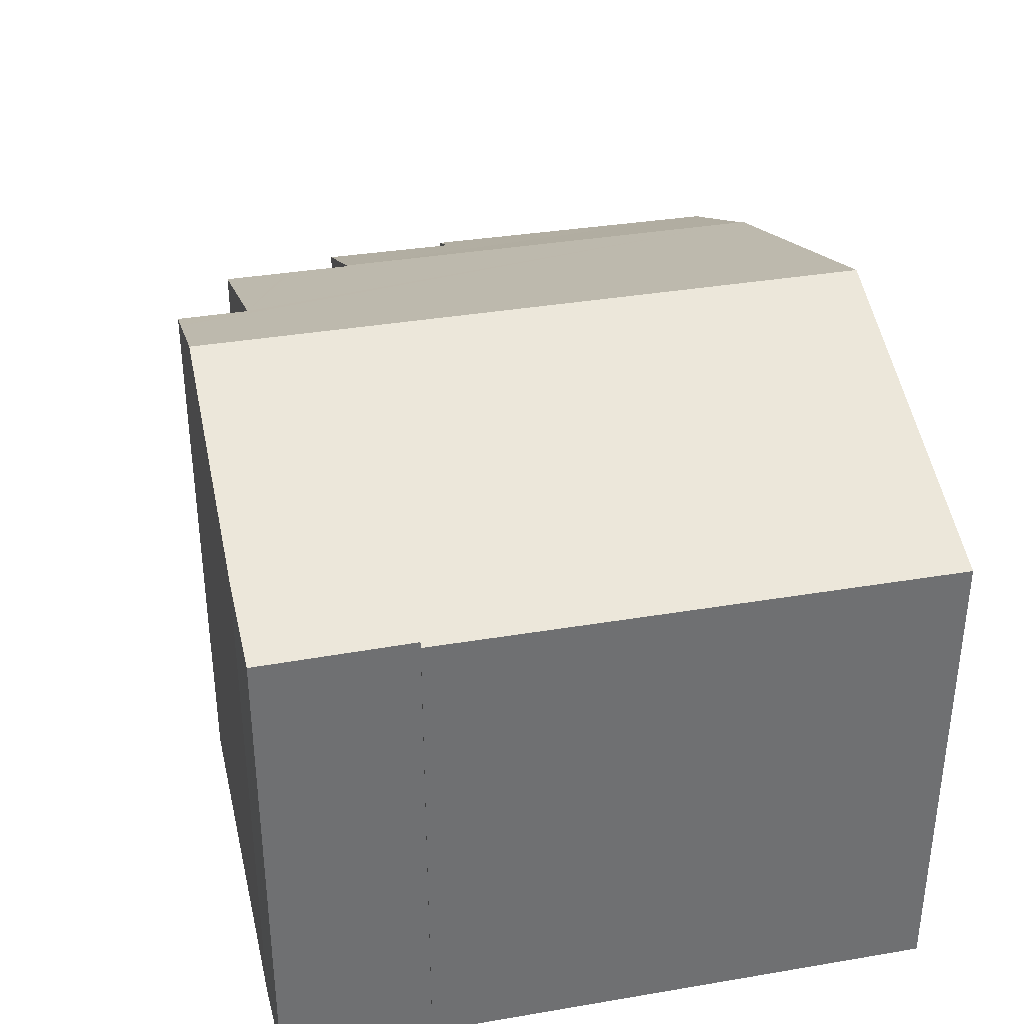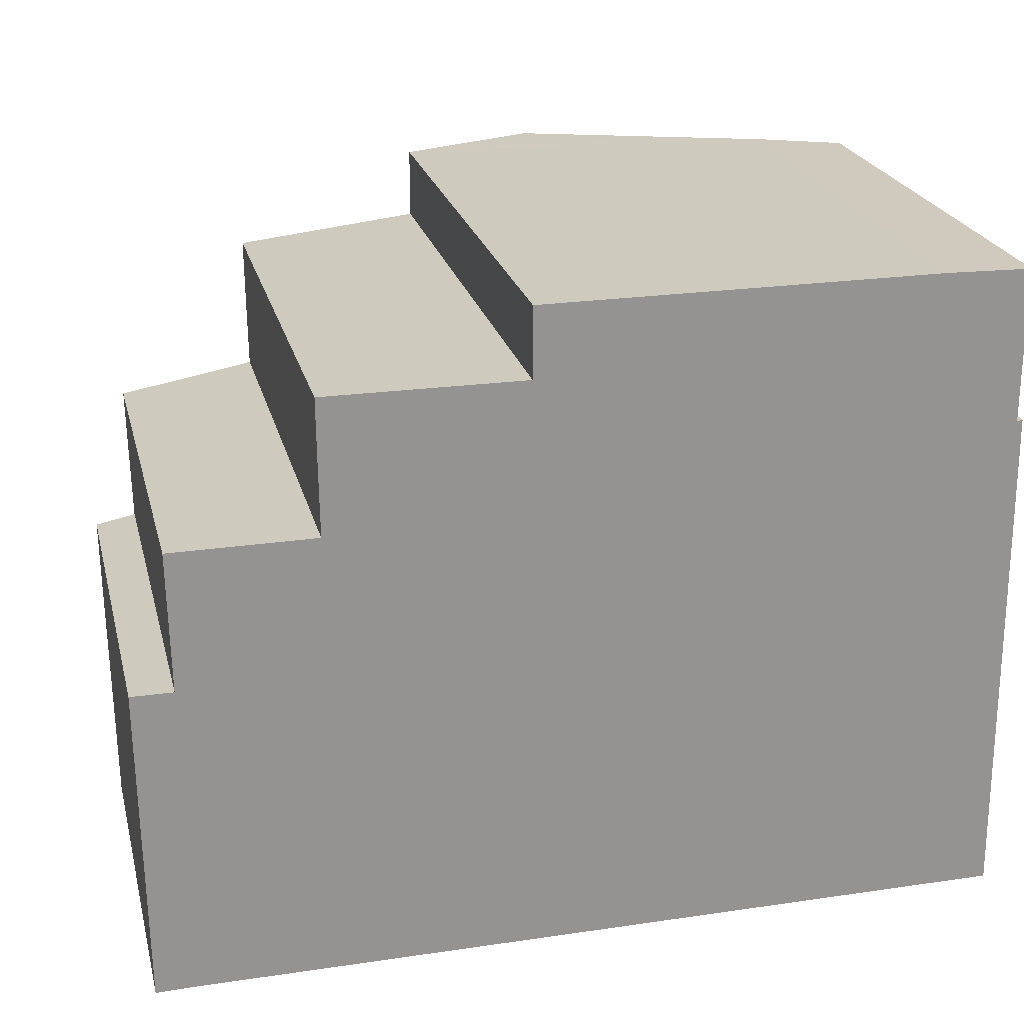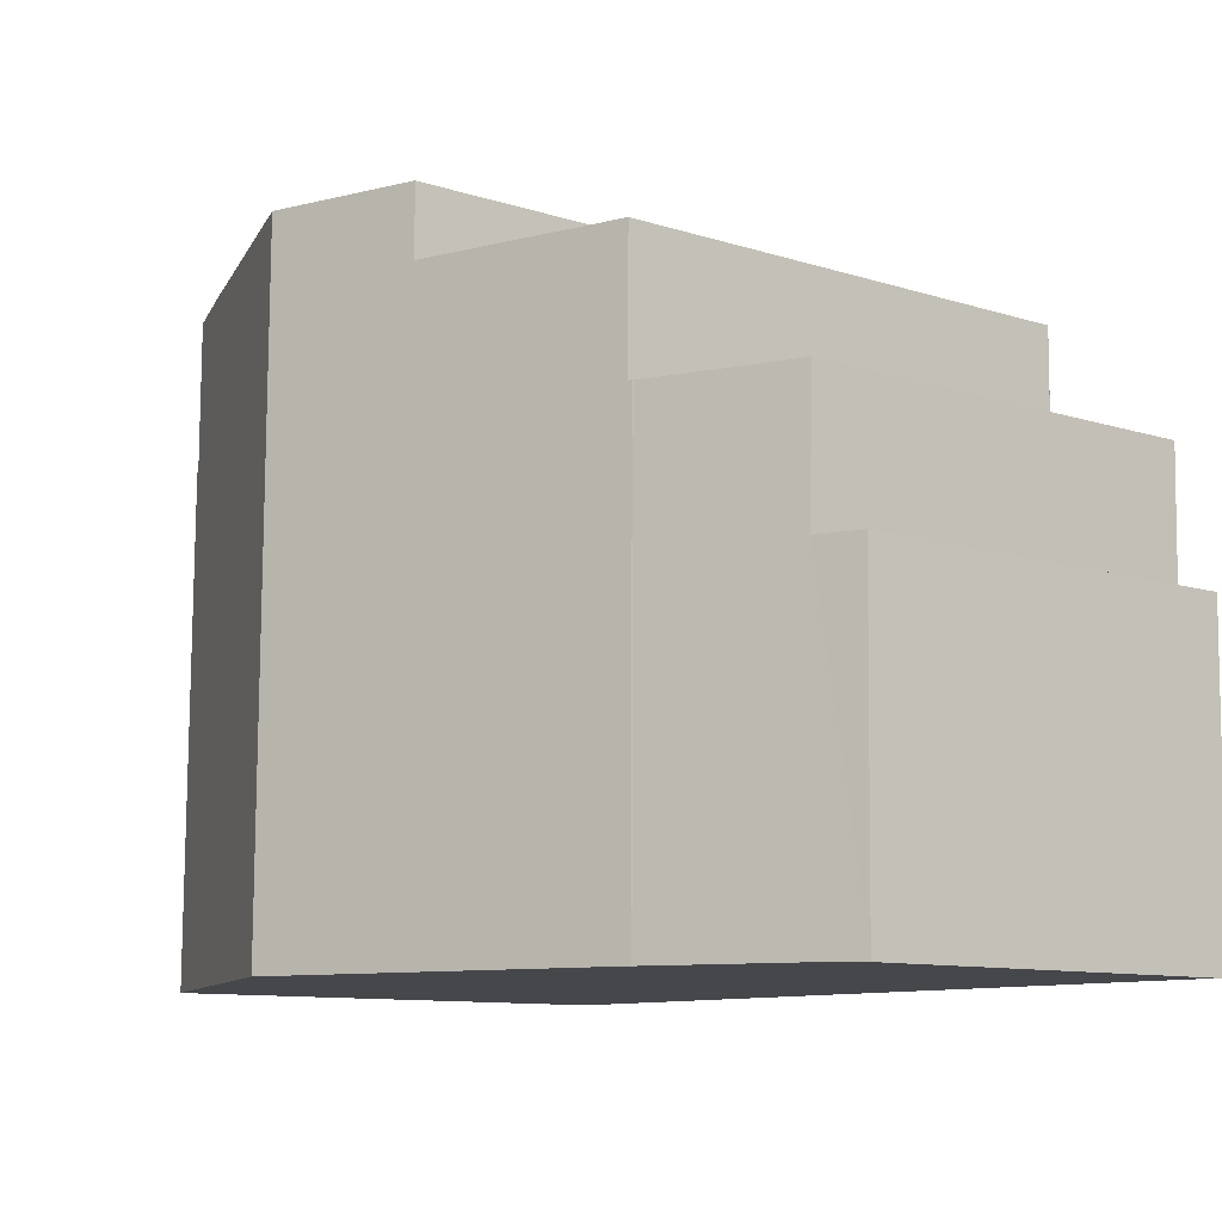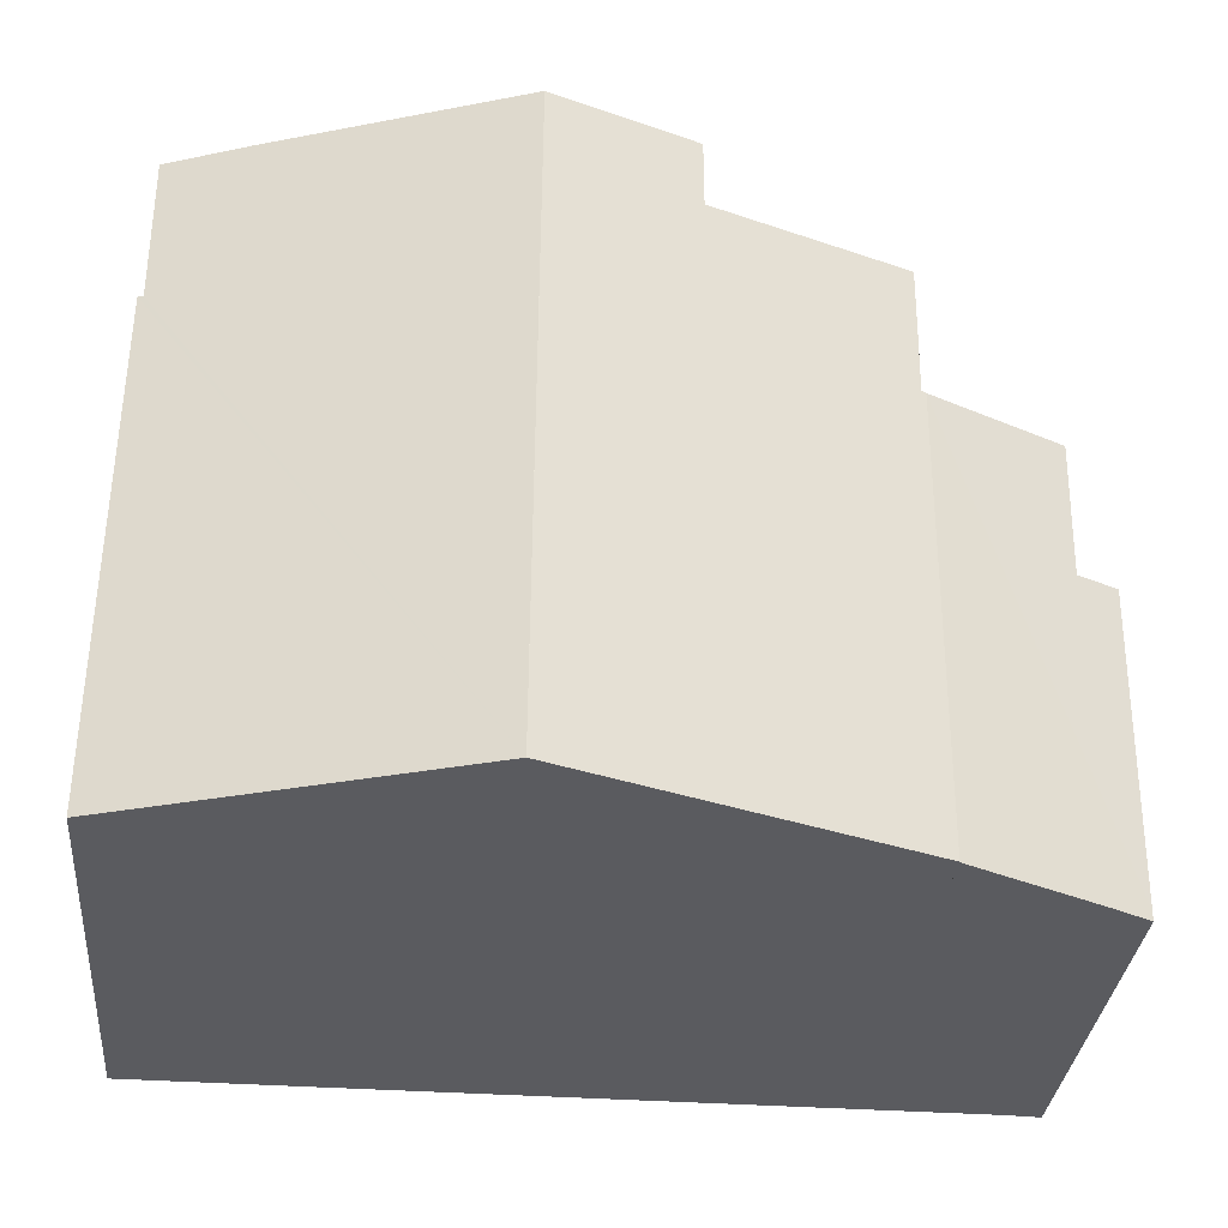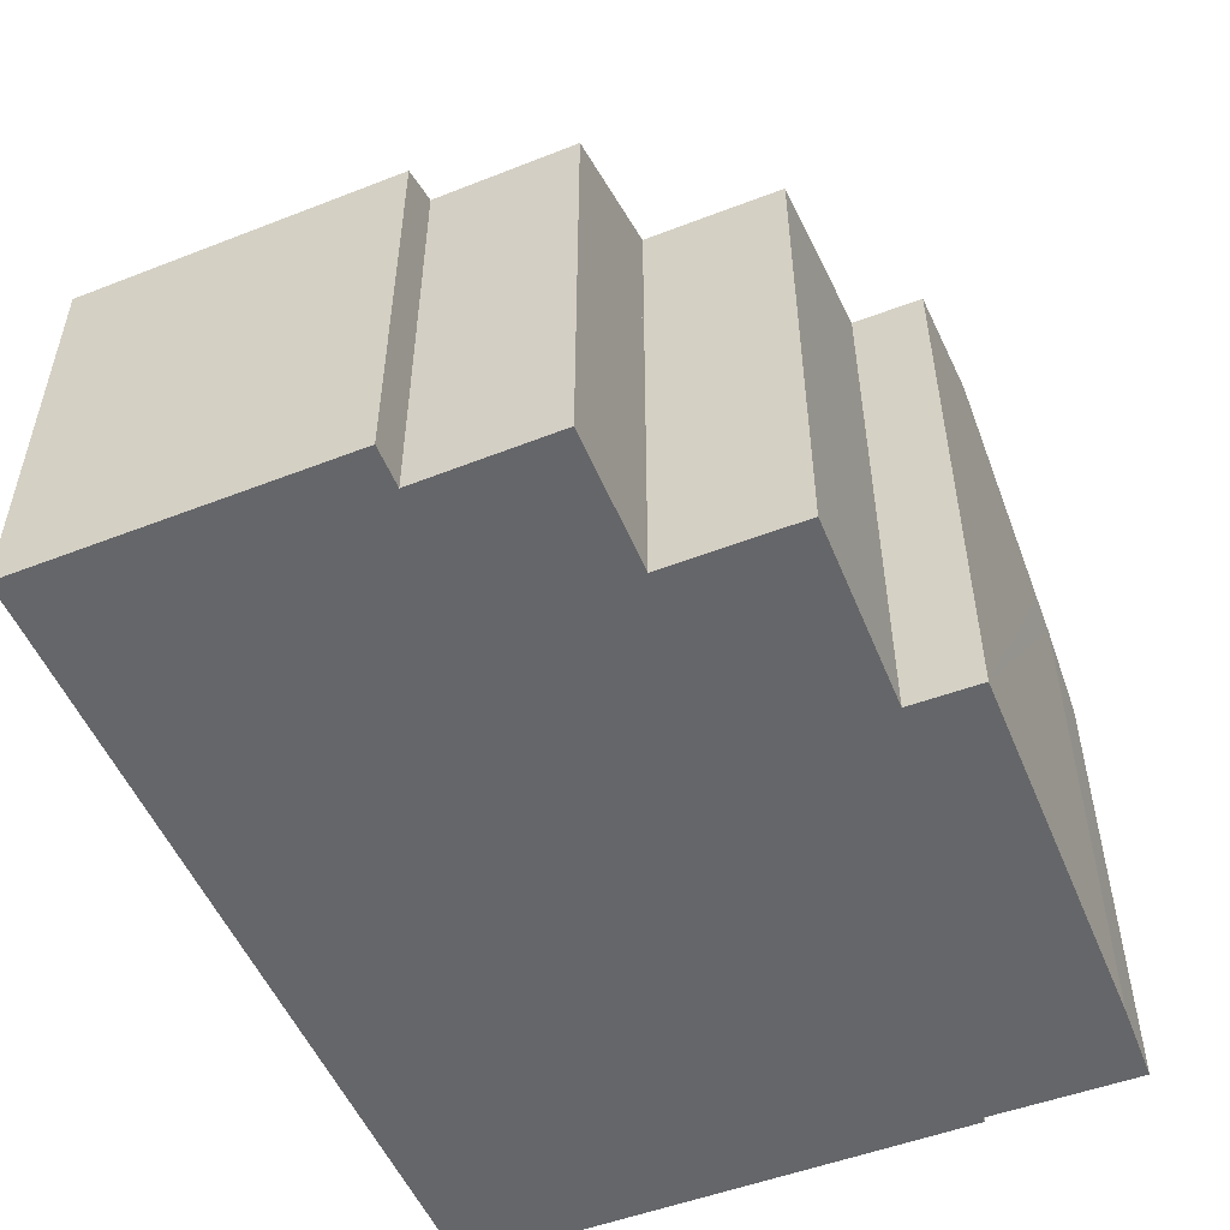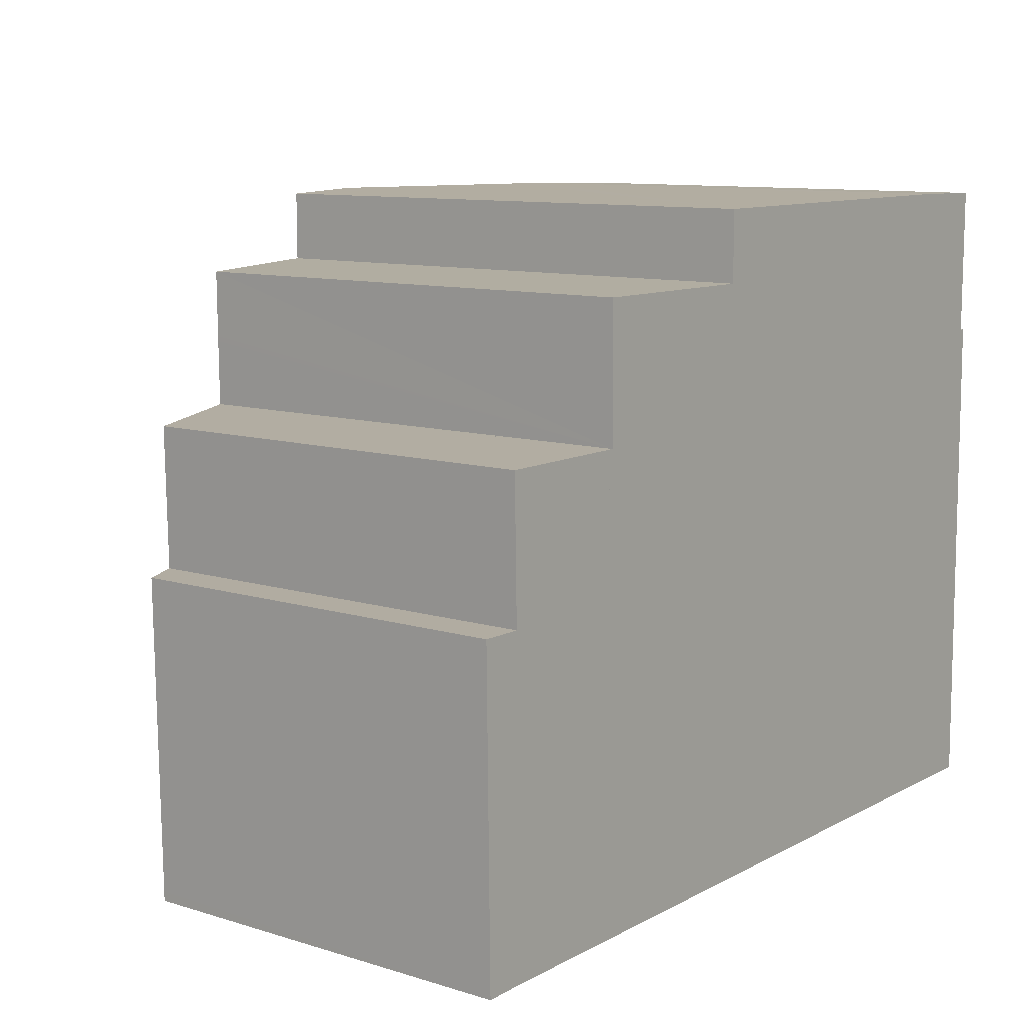
<metadata>
{"format":"obj","ext":"obj","renderer":"f3d","projection":"perspective","resolution":1024,"background":"white","views":[{"elev":35.6,"azim":76.9,"up":"+Y"},{"elev":23.2,"azim":-13.6,"up":"+Z"},{"elev":-10.5,"azim":-128.3,"up":"+Z"},{"elev":-33.2,"azim":174.7,"up":"+Z"},{"elev":-51.9,"azim":-68.0,"up":"+Y"},{"elev":10.4,"azim":-52.3,"up":"+Z"}]}
</metadata>
<code>
v  7.314 10.89 5.305
v  3.501 9.482 4.051
v  3.489 9.481 5.316
v  3.502 9.483 3.955
v  3.519 9.486 2.701
v  8.026 11.15 6.668
v  7.316 10.89 6.666
v  3.488 9.454 -6.216
v  3.432 9.454 2.701
v  10.1 11.91 6.673
v  10.12 11.91 4.085
v  10.18 11.91 -6.188
v  16.69 9.5 3.548
v  16.77 9.491 -6.16
v  16.69 9.5 3.726
v  16.58 9.54 3.709
v  16.58 9.538 4.118
v  16.59 9.53 6.65
v  14.94 10.13 6.685
v  14.27 10.38 6.683
v  3.519 -1.654e-16 2.701
v  3.489 -3.255e-16 5.316
v  3.502 -2.422e-16 3.955
v  3.501 -2.481e-16 4.051
v  7.316 -4.082e-16 6.666
v  7.314 -3.248e-16 5.305
v  3.488 3.806e-16 -6.216
v  3.432 -1.654e-16 2.701
v  14.27 -4.092e-16 6.683
v  14.94 -4.093e-16 6.685
v  8.026 -4.083e-16 6.668
v  10.1 -4.086e-16 6.673
v  16.59 -4.072e-16 6.65
v  16.58 -2.271e-16 3.709
v  16.69 -2.282e-16 3.726
v  16.58 -2.522e-16 4.118
v  16.77 3.772e-16 -6.16
v  16.69 -2.173e-16 3.548
v  10.18 3.789e-16 -6.188
v  0 7.834 4.797e-16
v  0.81 8.206 -0.003
v  0.088 7.829 -6.056
v  0.794 8.163 -6.227
v  3.432 9.436 2.701
v  3.488 9.436 -6.216
v  0.091 7.83 -6.245
v  0.756 8.201 2.689
v  2.977 9.221 2.699
v  0.756 -1.647e-16 2.689
v  2.977 -1.653e-16 2.699
v  0.81 1.837e-19 -0.003
v  0 0 0
v  0.794 3.813e-16 -6.227
v  0.091 3.824e-16 -6.245
v  0.088 3.708e-16 -6.056
g defaultobject
f 1 2 3
f 2 1 4
f 4 1 5
f 6 1 7
f 5 8 9
f 8 5 1
f 8 1 6
f 8 6 10
f 8 10 11
f 8 11 12
f 12 13 14
f 13 12 15
f 15 12 16
f 16 12 17
f 17 12 18
f 18 12 19
f 19 12 20
f 20 12 10
f 10 12 11
f 21 4 5
f 4 21 2
f 2 21 3
f 3 21 22
f 22 21 23
f 22 23 24
f 1 25 7
f 25 1 26
f 27 9 8
f 9 27 28
f 3 26 1
f 26 3 22
f 6 20 10
f 20 6 7
f 20 7 25
f 20 25 19
f 19 25 29
f 19 29 30
f 29 25 31
f 29 31 32
f 30 18 19
f 18 30 33
f 34 15 16
f 15 34 35
f 9 21 5
f 21 9 28
f 33 17 18
f 17 33 16
f 16 33 34
f 34 33 36
f 35 13 15
f 13 35 14
f 14 35 37
f 37 35 38
f 37 12 14
f 12 37 8
f 8 37 27
f 27 37 39
f 30 36 33
f 36 30 34
f 34 30 37
f 37 30 39
f 39 30 29
f 39 29 32
f 39 32 31
f 39 31 27
f 27 31 26
f 26 31 25
f 27 26 21
f 21 26 22
f 21 22 24
f 21 24 23
f 27 21 28
f 34 38 35
f 38 34 37
f 40 41 42
f 43 44 45
f 44 43 46
f 44 46 42
f 44 42 41
f 44 41 47
f 44 47 48
f 48 28 44
f 28 48 47
f 28 47 49
f 28 49 50
f 40 51 41
f 51 40 52
f 28 45 44
f 45 28 27
f 27 43 45
f 43 27 53
f 53 46 43
f 46 53 54
f 54 42 46
f 42 54 40
f 40 54 52
f 52 54 55
f 51 47 41
f 47 51 49
f 28 53 27
f 53 28 54
f 54 28 55
f 55 28 51
f 51 28 49
f 49 28 50
f 52 55 51

</code>
